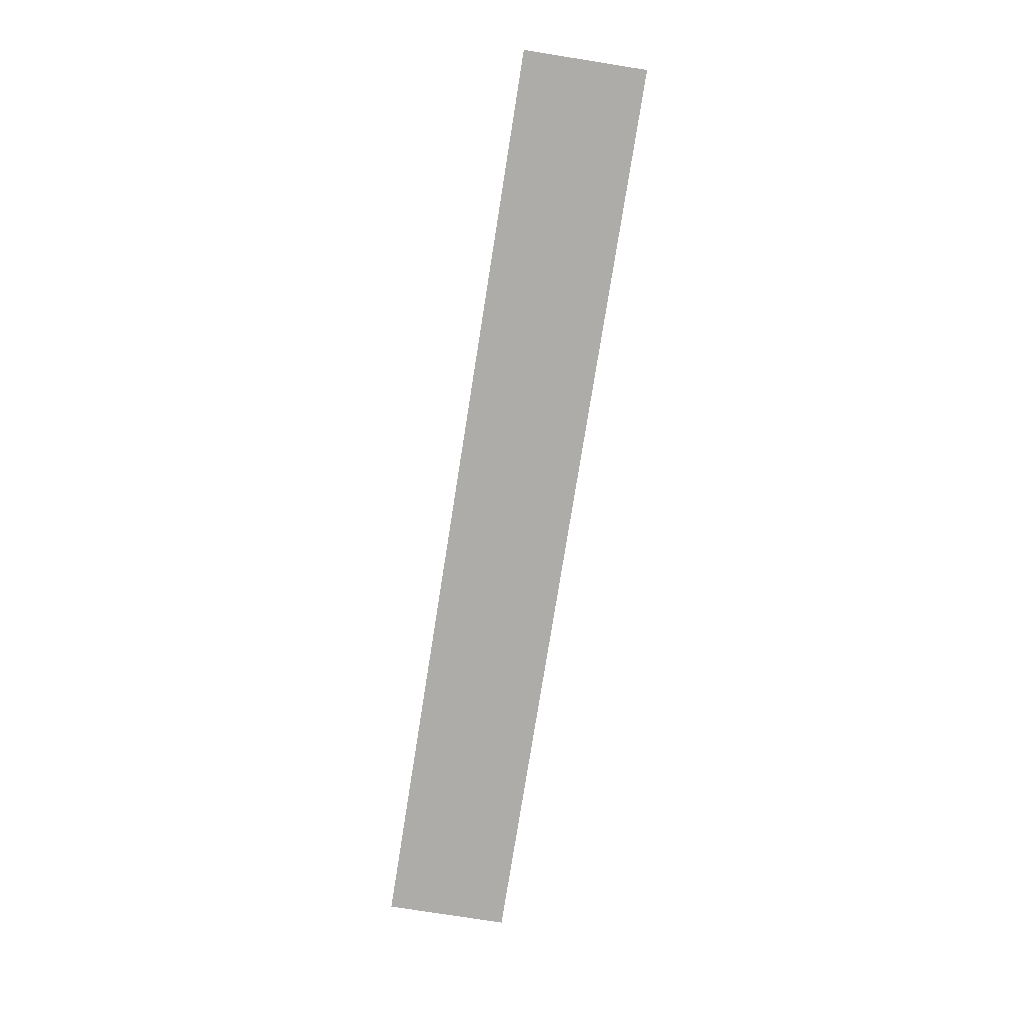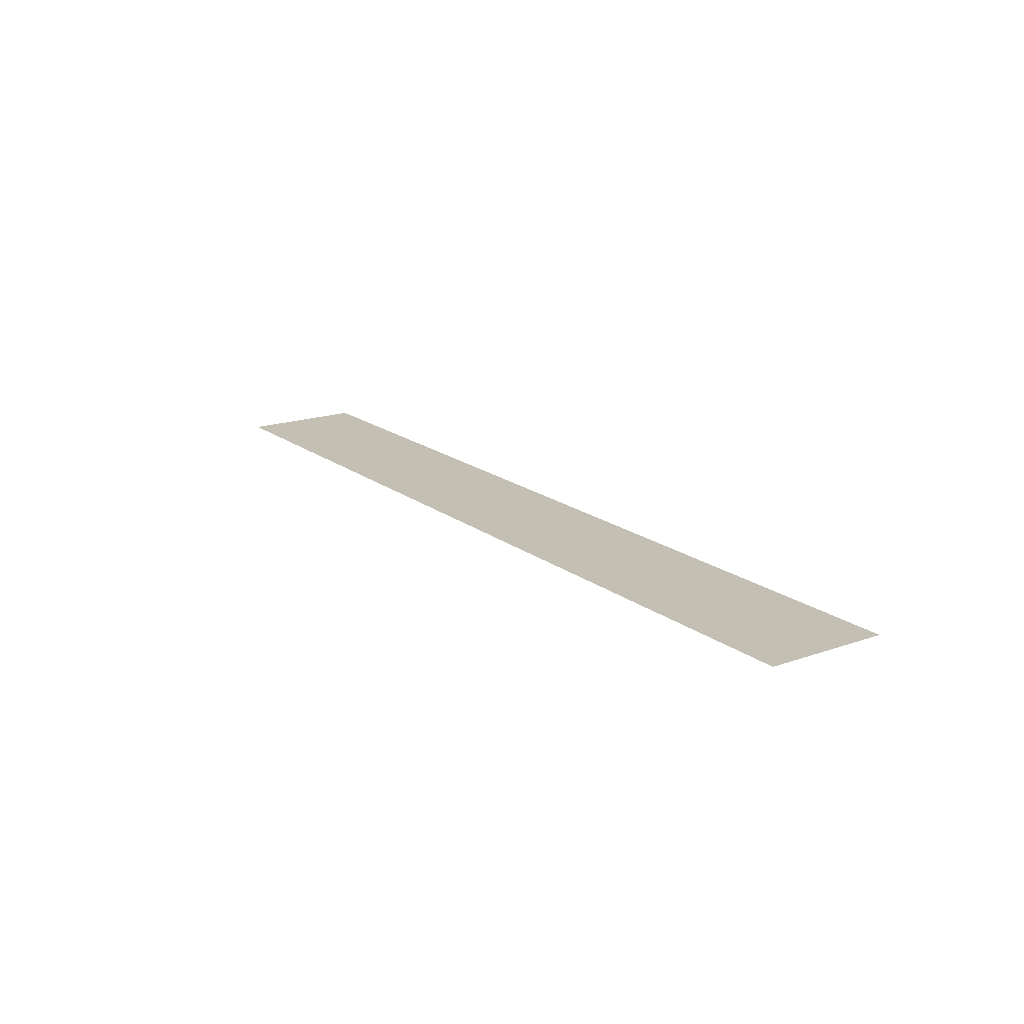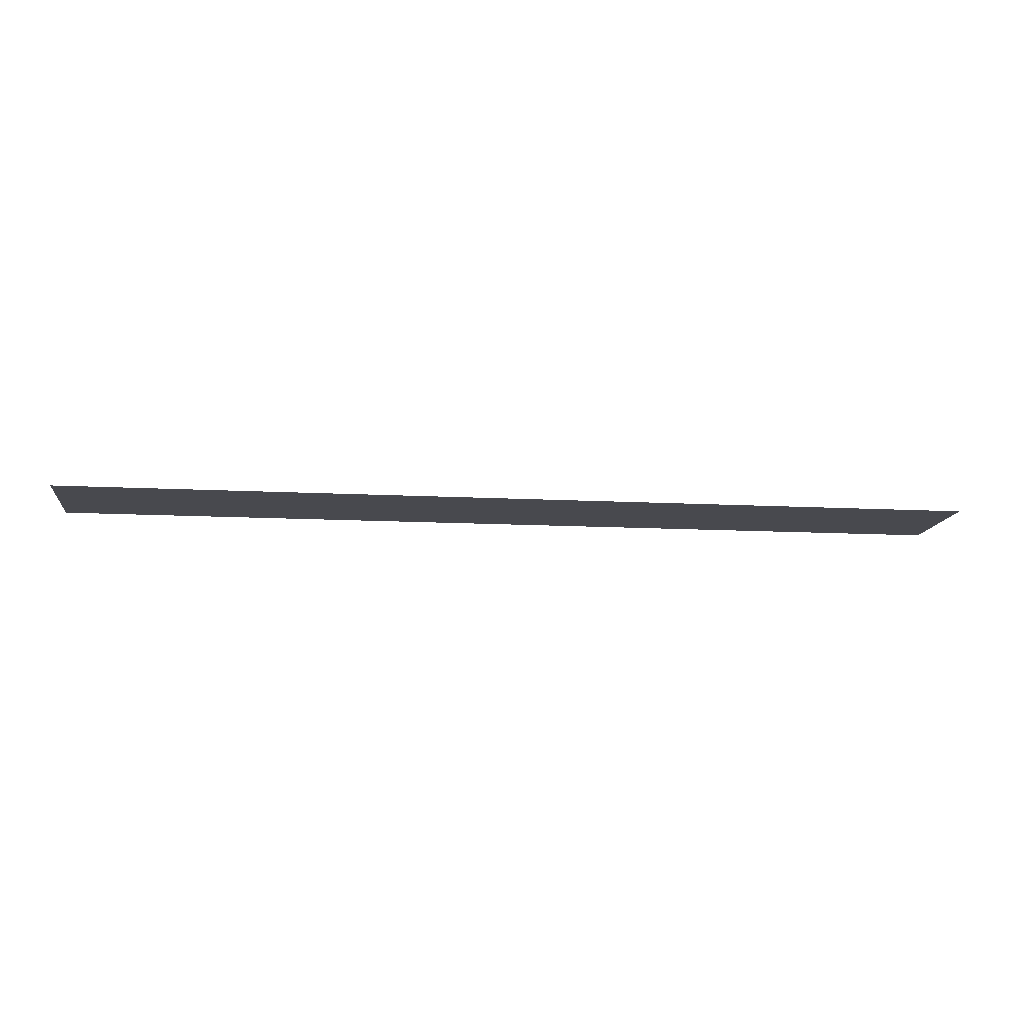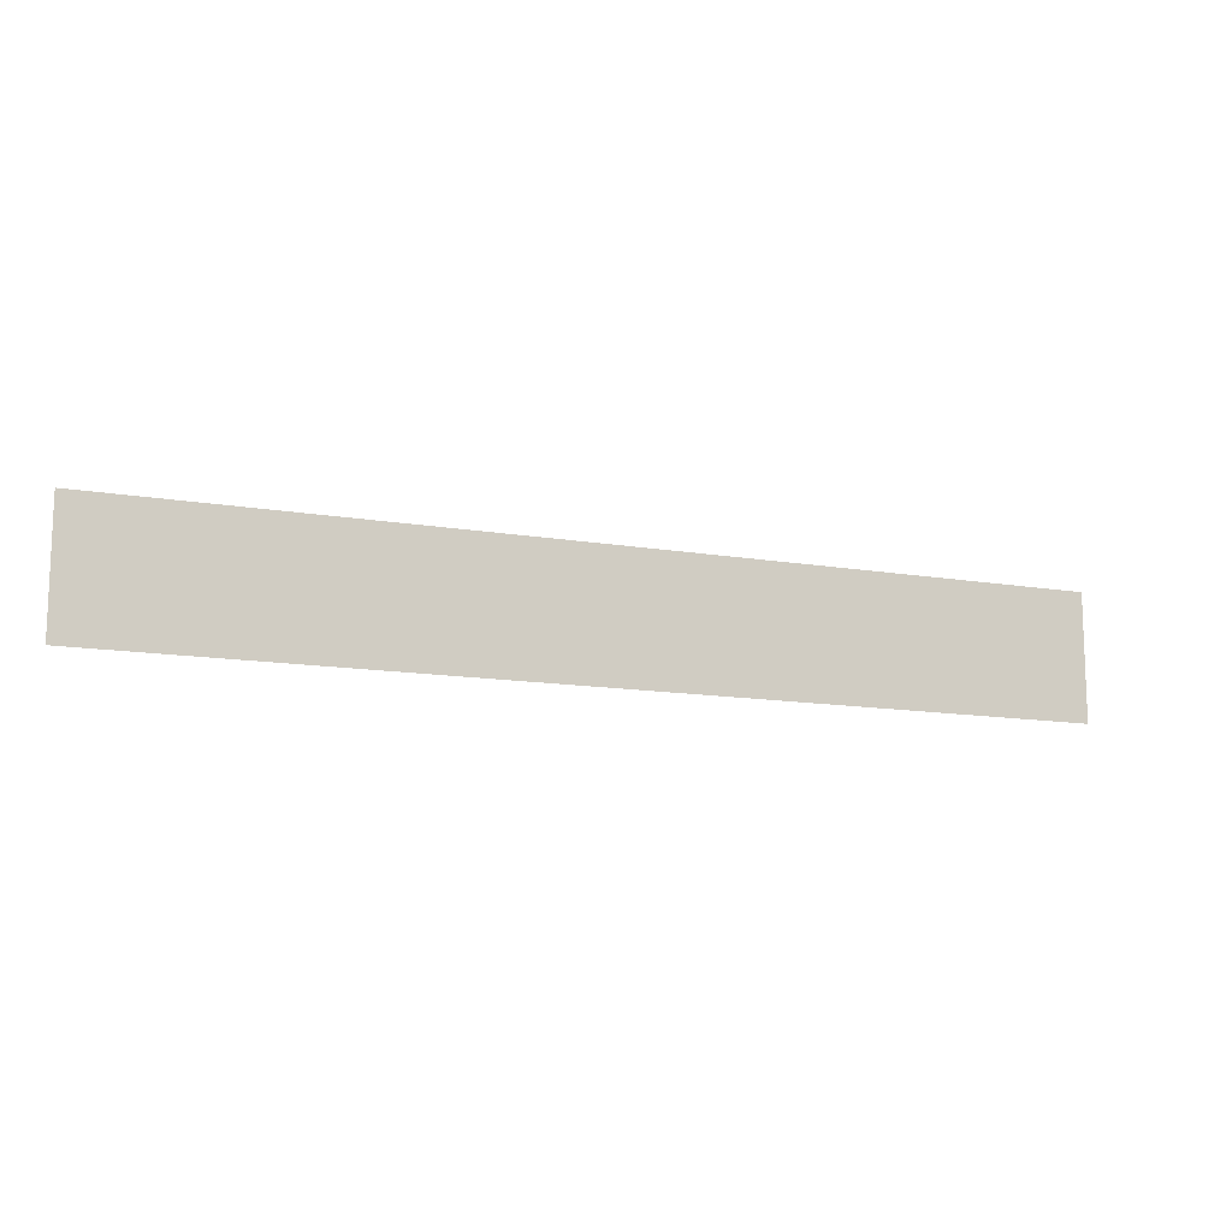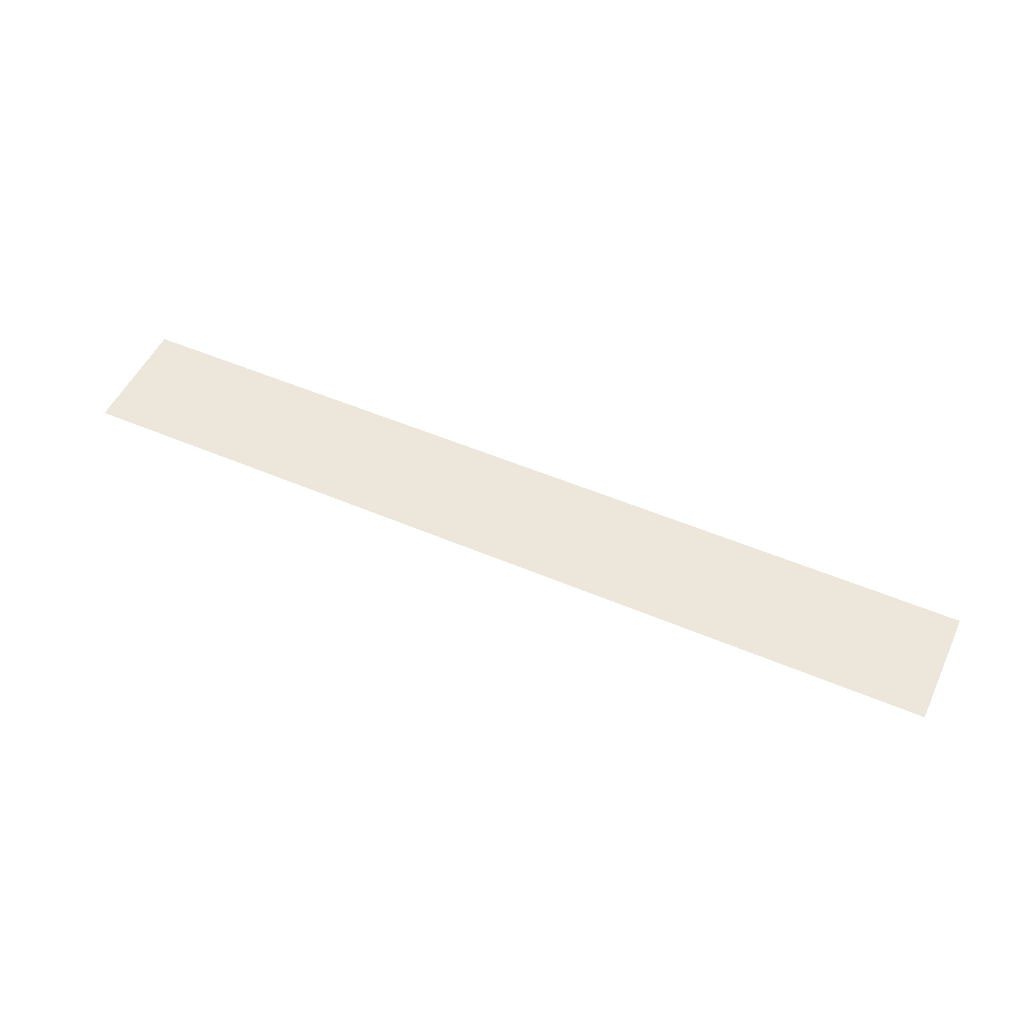
<metadata>
{"format":"obj","ext":"obj","renderer":"f3d","projection":"perspective","resolution":1024,"background":"white","views":[{"elev":-76.8,"azim":-99.0,"up":"+Y"},{"elev":17.7,"azim":-124.7,"up":"+Y"},{"elev":-12.6,"azim":-7.2,"up":"+Y"},{"elev":-12.7,"azim":-22.0,"up":"+Z"},{"elev":51.7,"azim":-155.2,"up":"+Y"}]}
</metadata>
<code>
o #ID151
v 0.01667 0.7853 0.4211
v 0.01041 0.7853 0.4219
v 0.01041 0.7853 0.4211
v 0.01667 0.7853 0.4219
v 0.01667 0.7853 0.4219
v 0.01667 0.7853 0.4211
v 0.01041 0.7853 0.4219
v 0.01041 0.7853 0.4211
f 1 2 3
f 2 1 4
f 5 6 7
f 8 7 6

</code>
